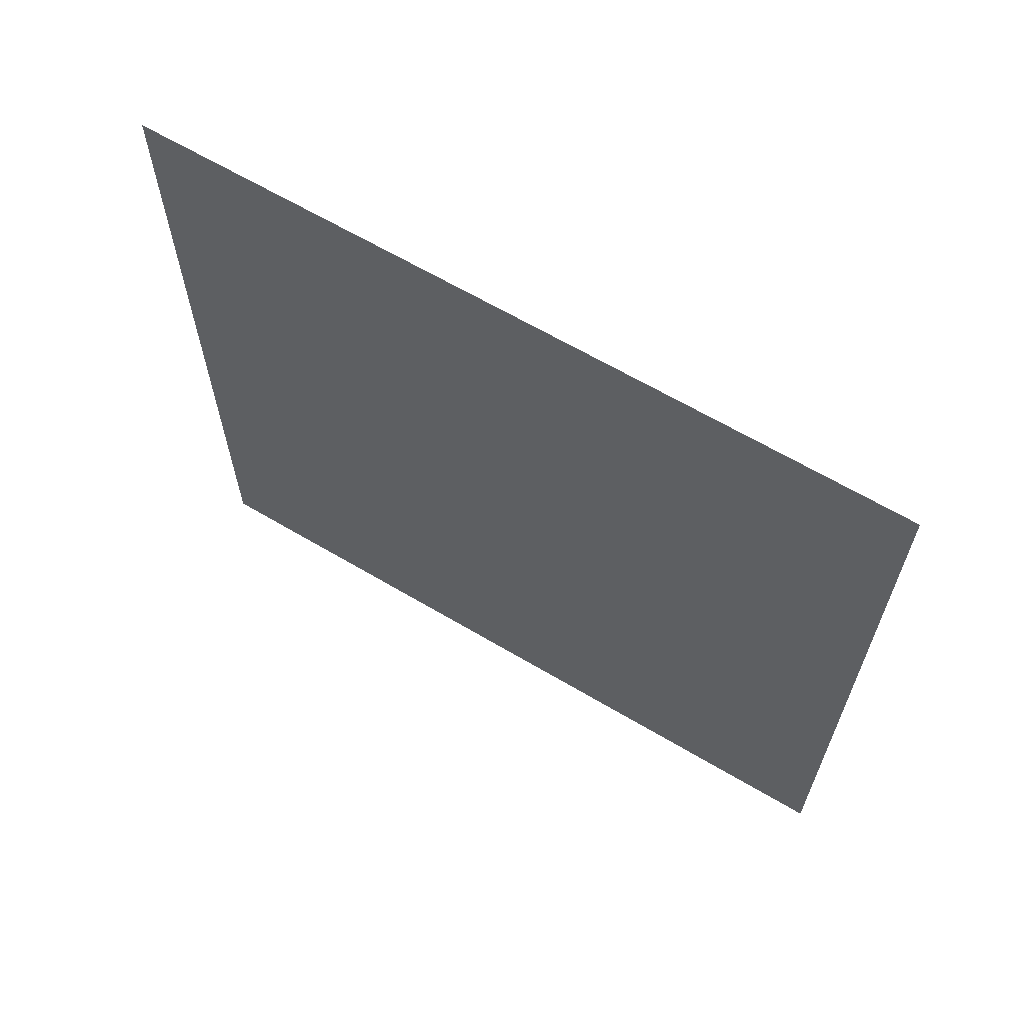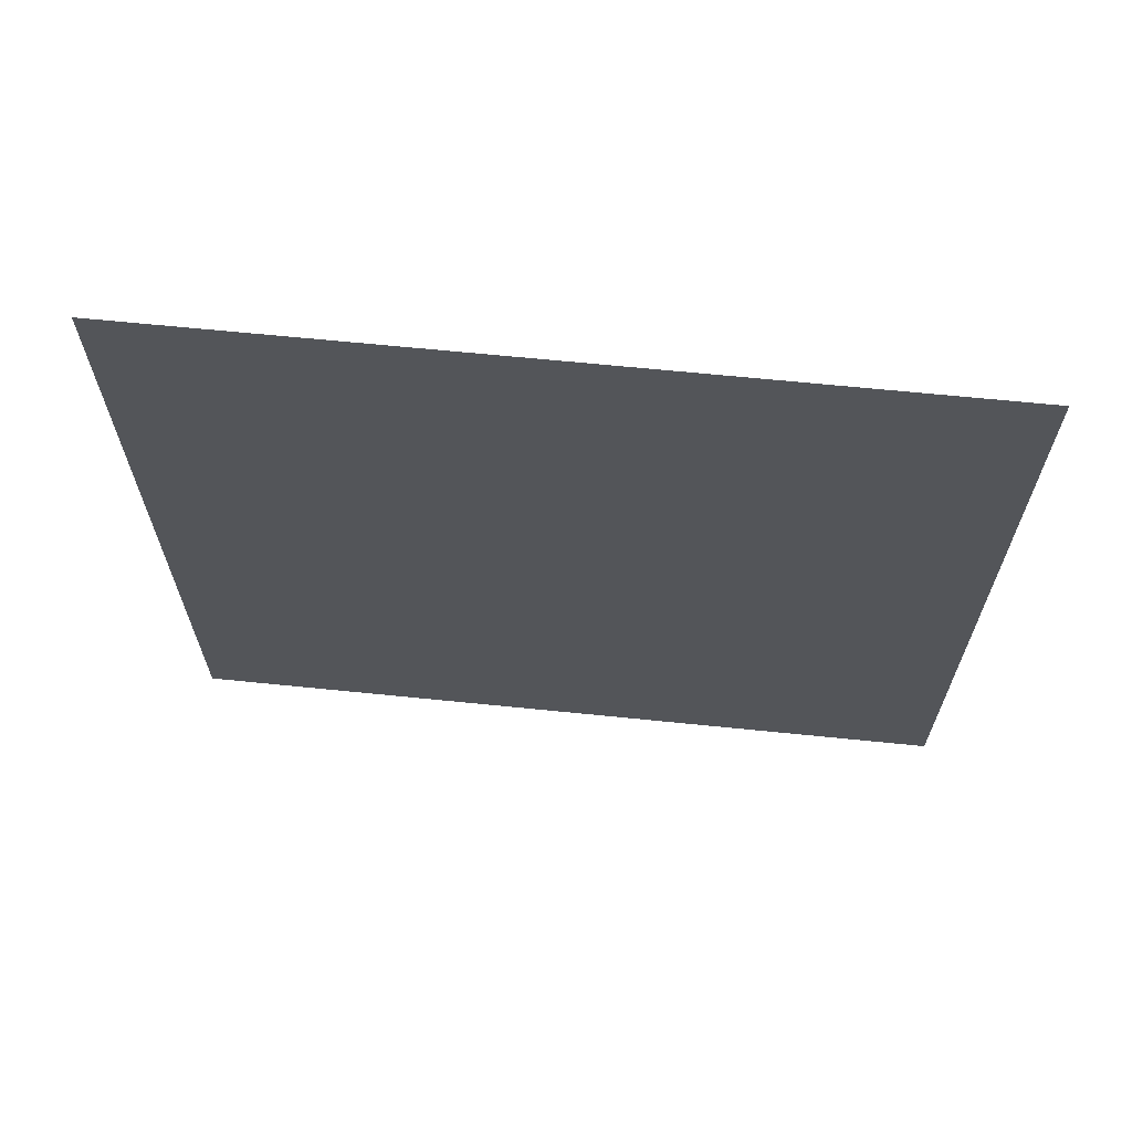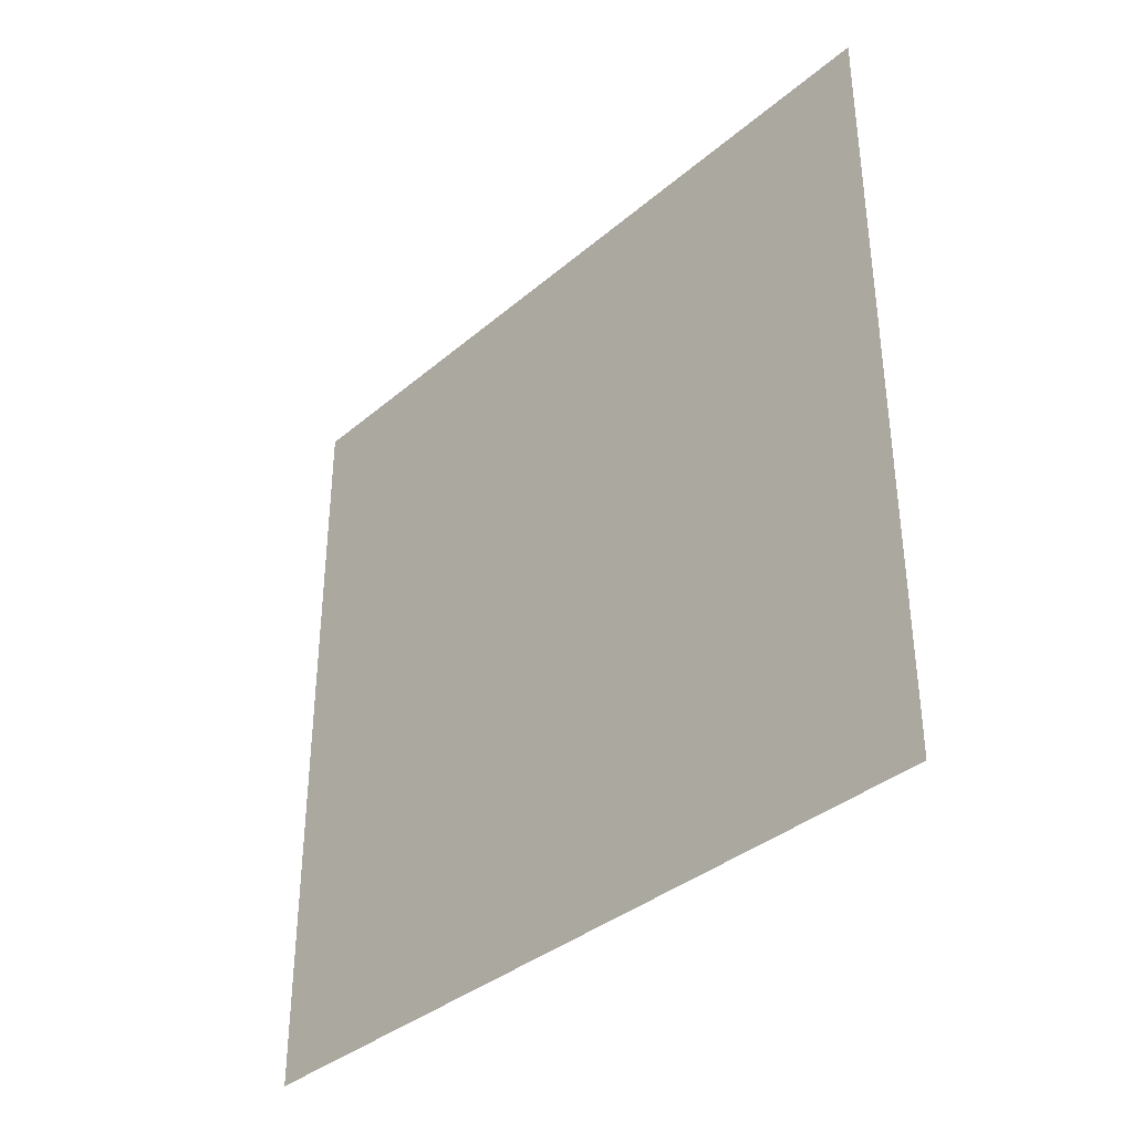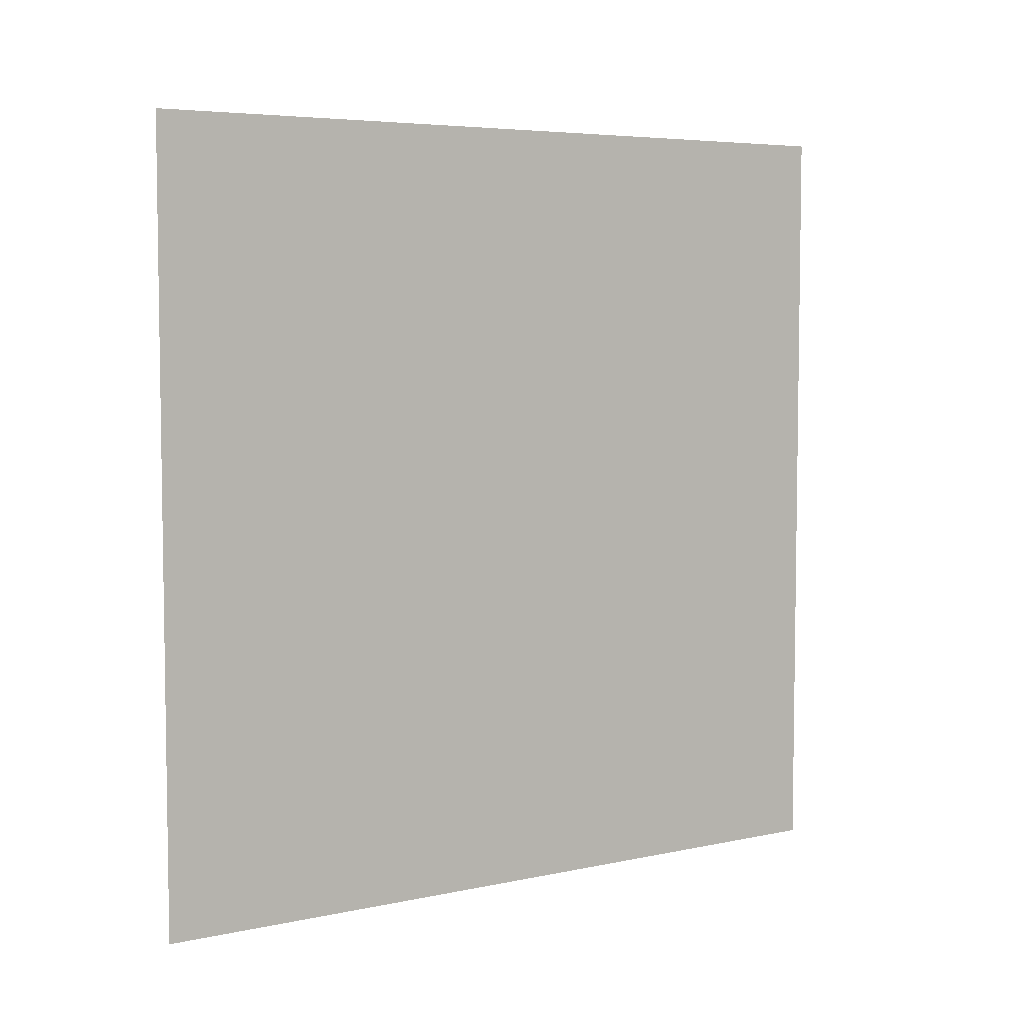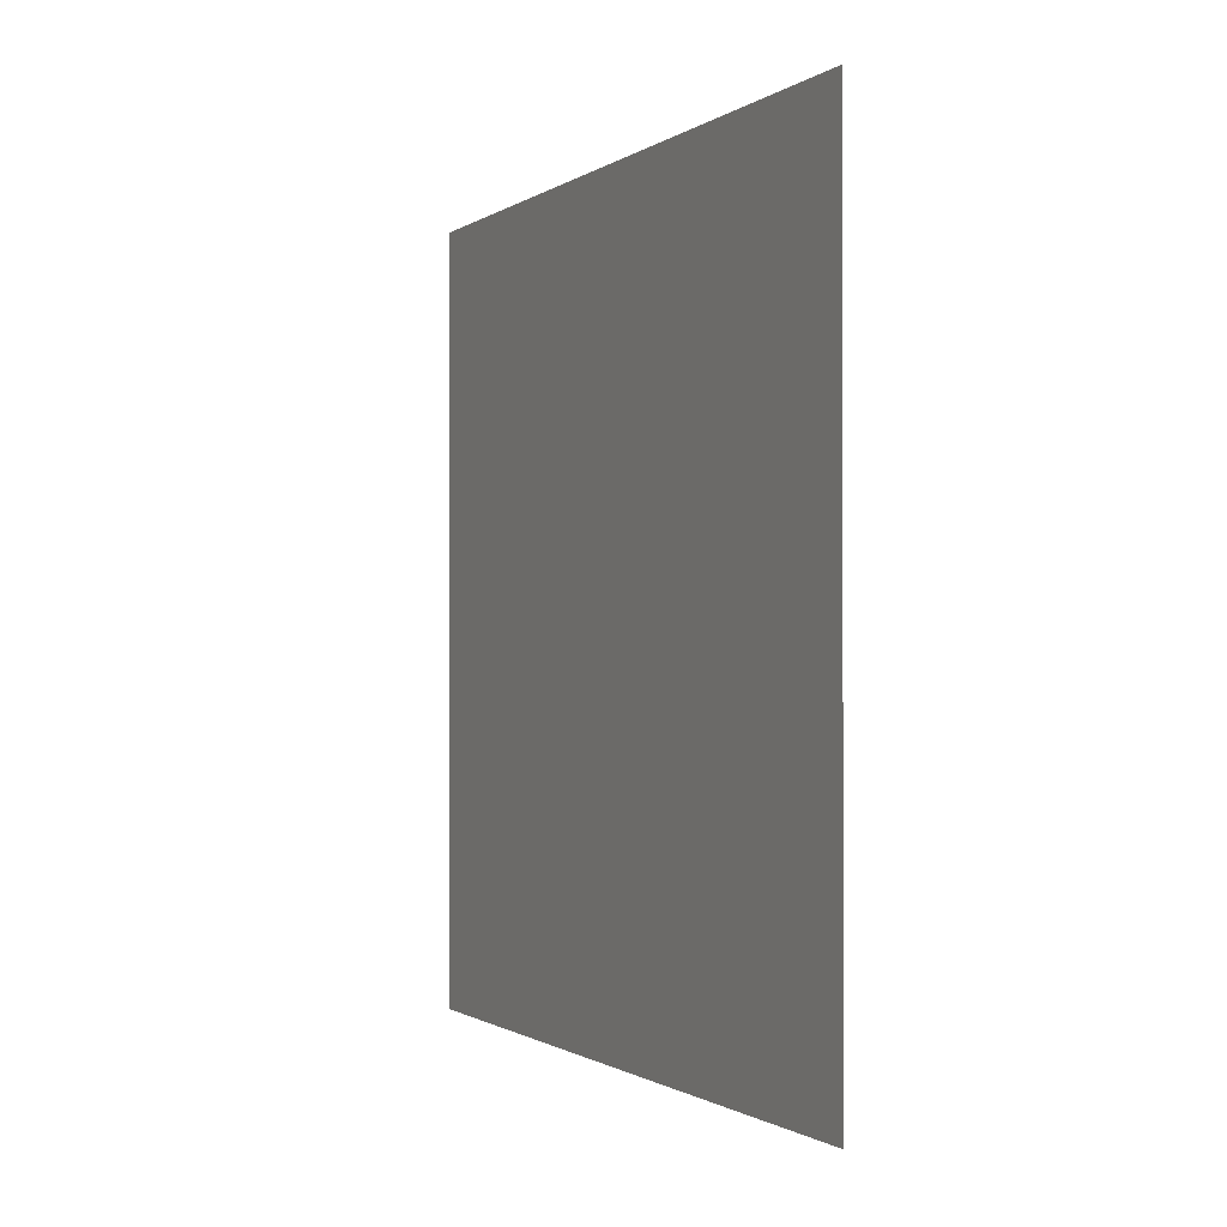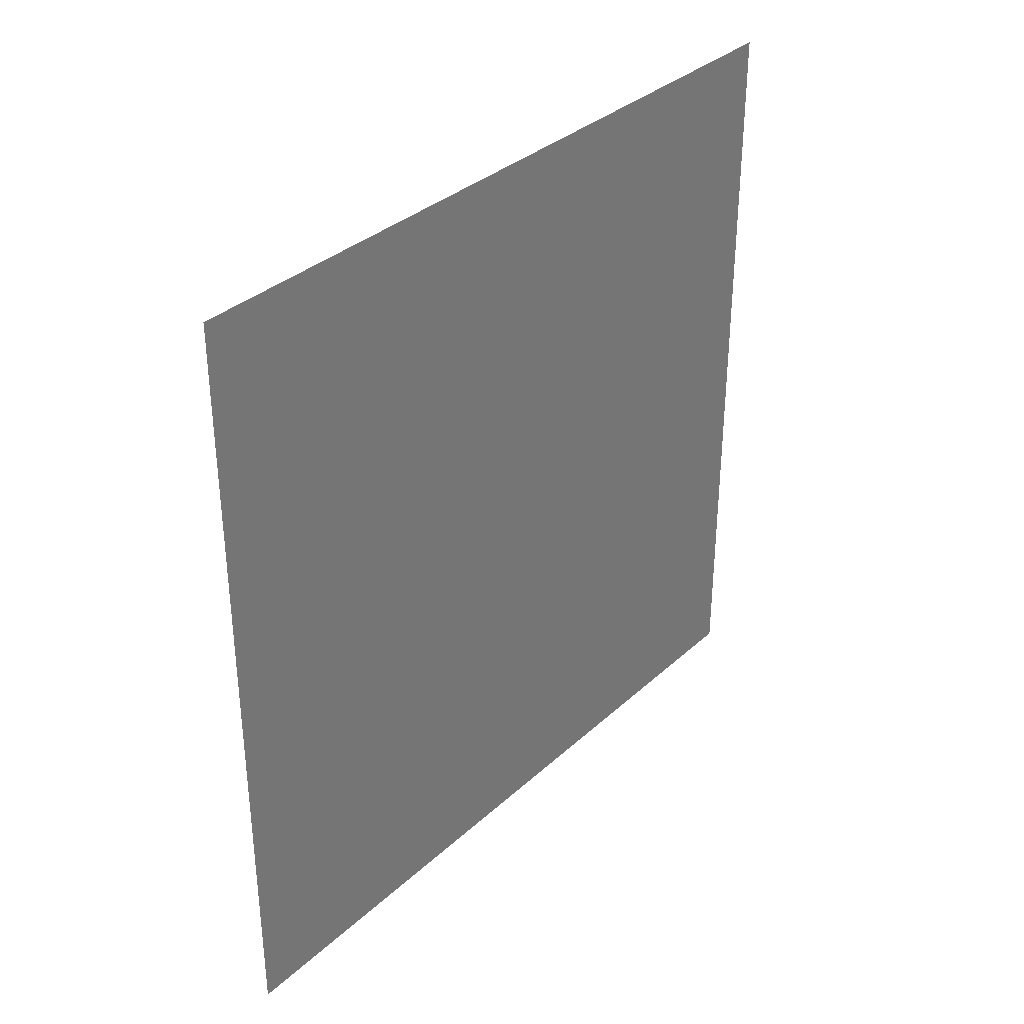
<metadata>
{"format":"obj","ext":"obj","renderer":"f3d","projection":"perspective","resolution":1024,"background":"white","views":[{"elev":64.2,"azim":120.9,"up":"+Y"},{"elev":65.9,"azim":95.8,"up":"+Y"},{"elev":-36.6,"azim":-42.4,"up":"+Y"},{"elev":5.5,"azim":56.2,"up":"+Z"},{"elev":-1.0,"azim":-25.0,"up":"+Z"},{"elev":34.3,"azim":39.6,"up":"+Z"}]}
</metadata>
<code>
v -0.2 3 3
v -0.2 -4.714e-09 2.374e-07
v -0.2 3 1.062e-07
v -0.2 -2.882e-07 3
g wall04_19407_391
f 1 3 2
f 2 4 1

</code>
